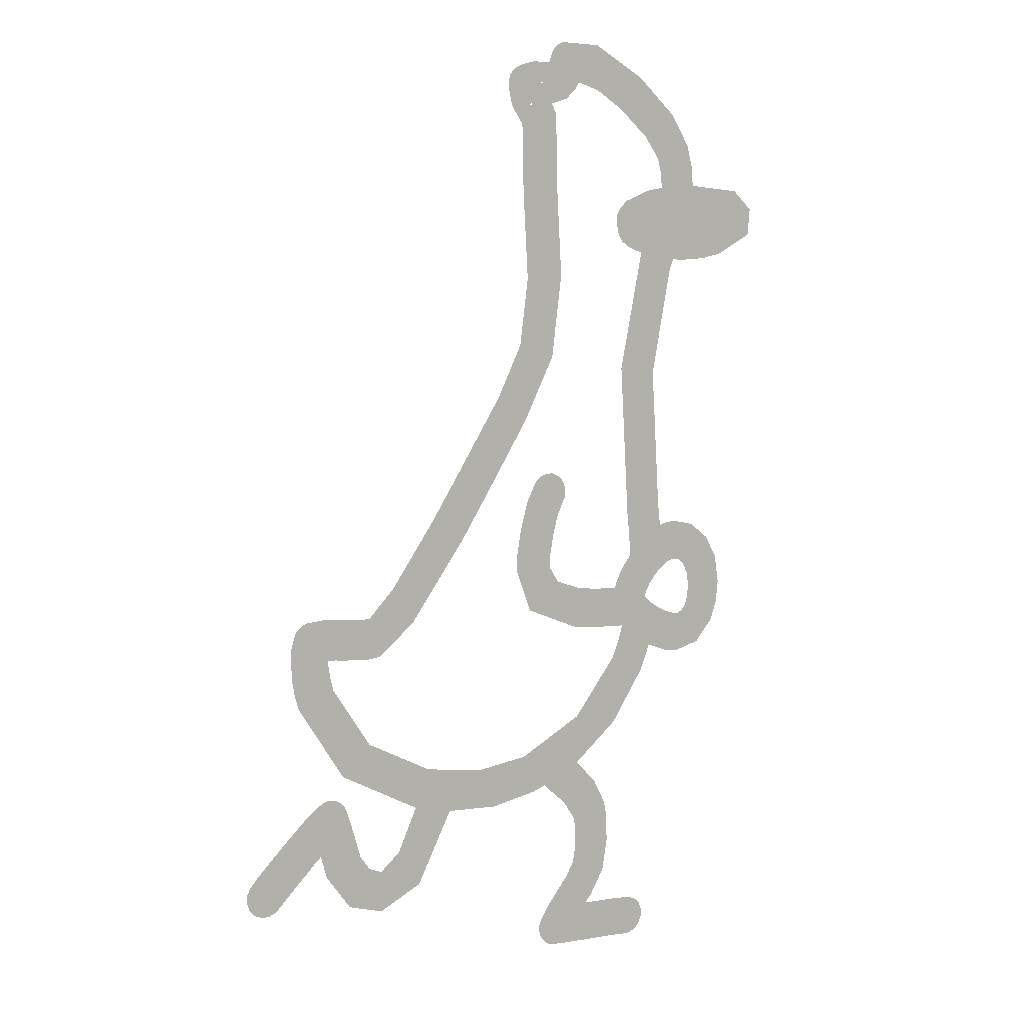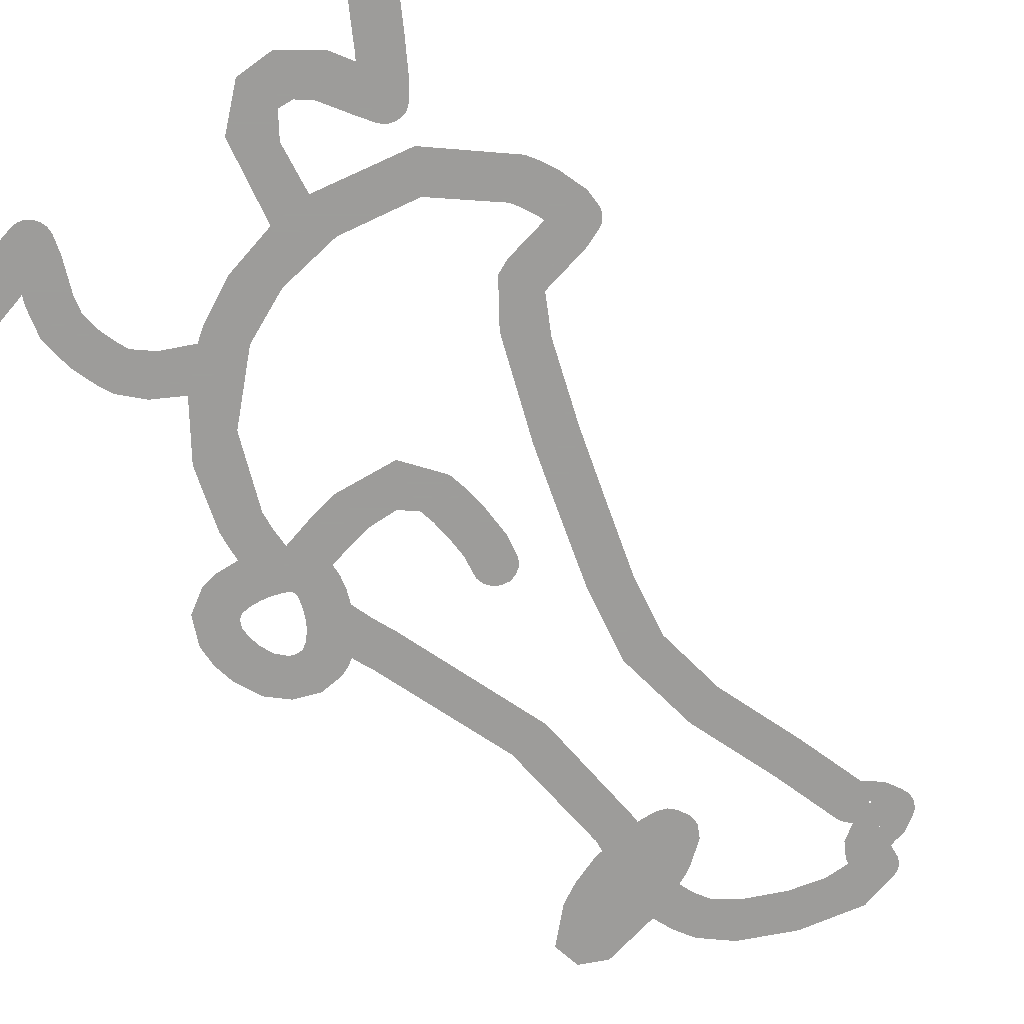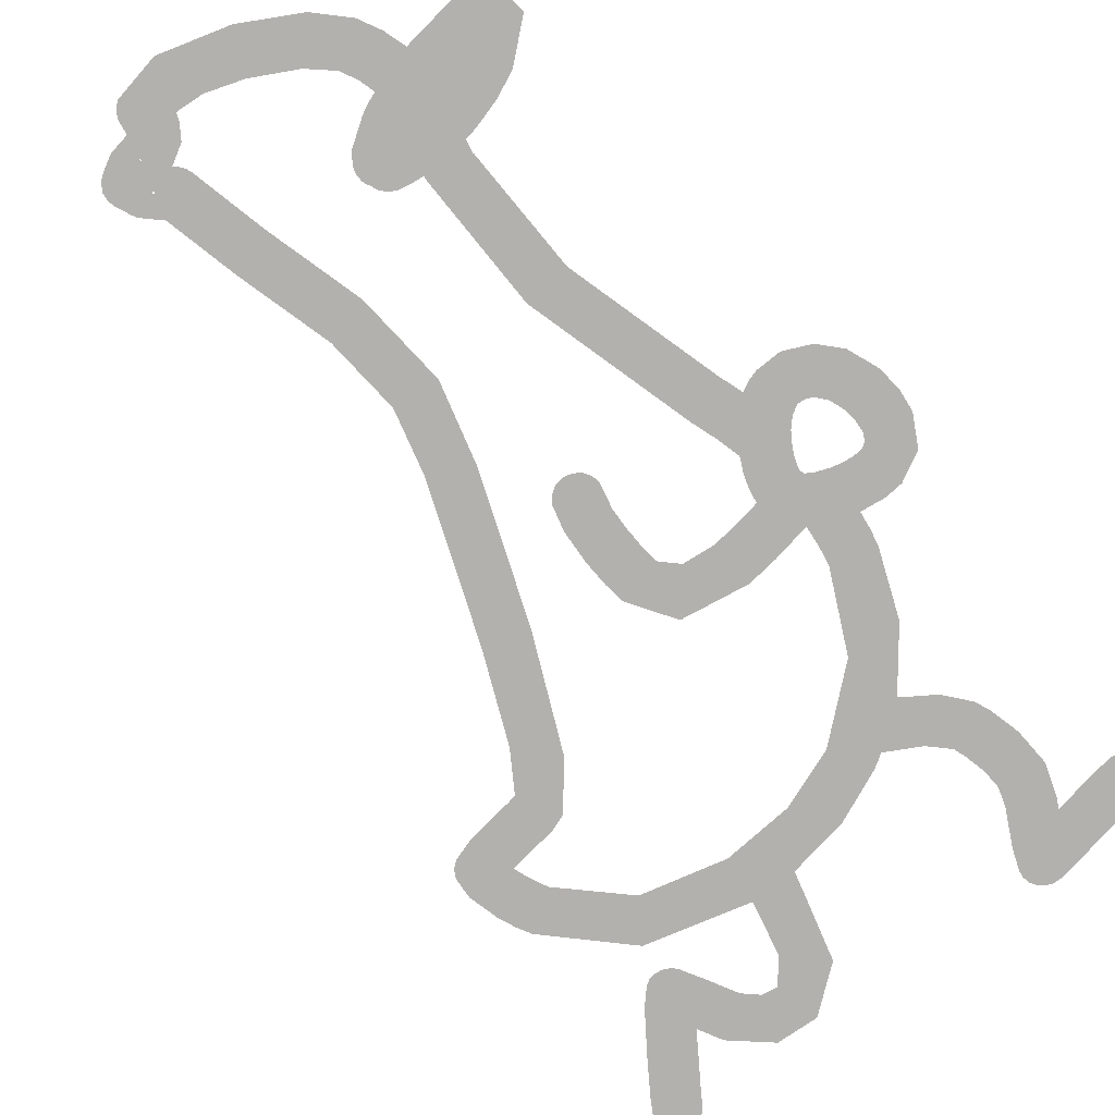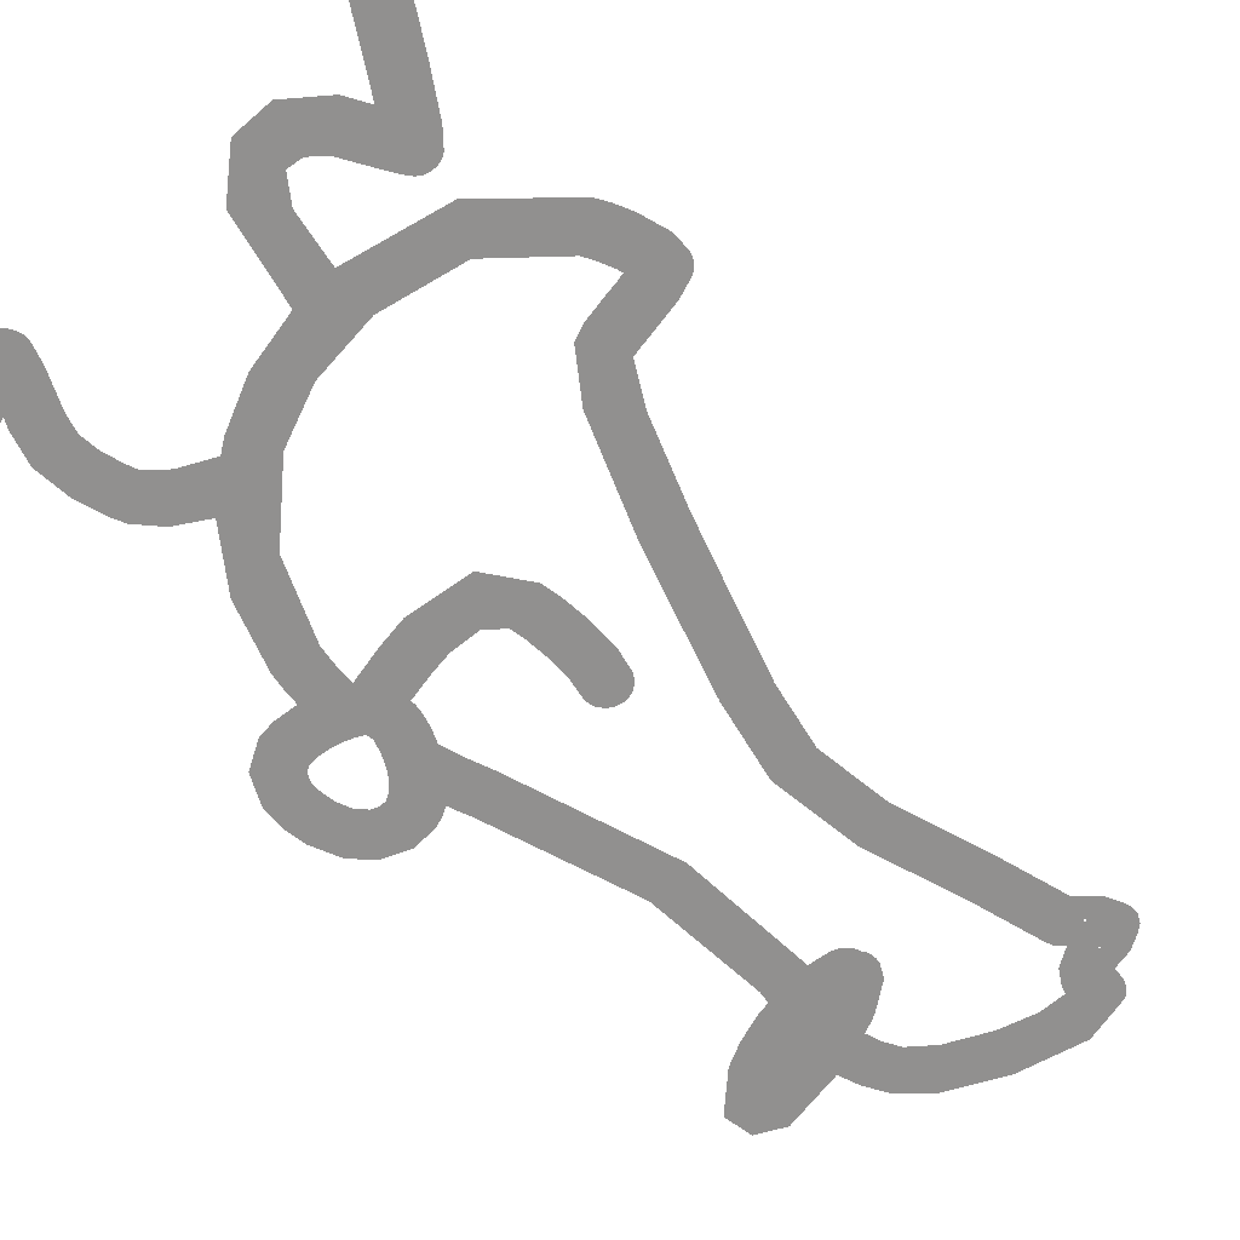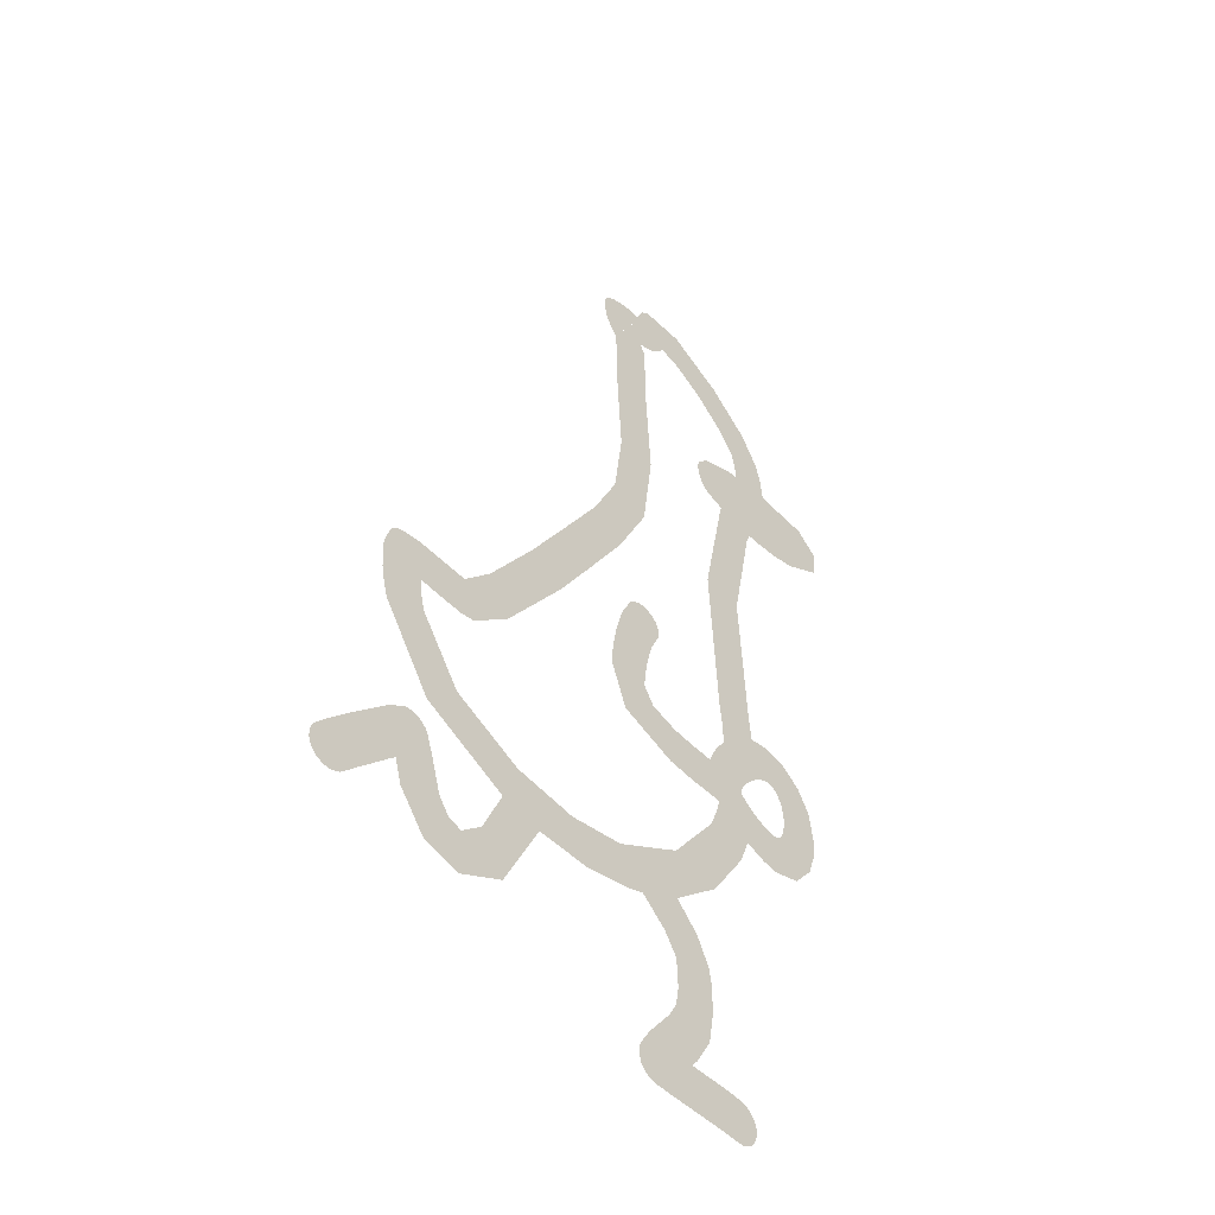
<metadata>
{"format":"obj","ext":"obj","renderer":"f3d","projection":"perspective","resolution":1024,"background":"white","views":[{"elev":7.7,"azim":147.3,"up":"+Y"},{"elev":-70.3,"azim":52.5,"up":"+Z"},{"elev":-79.2,"azim":-129.4,"up":"+Z"},{"elev":-65.7,"azim":57.9,"up":"+Z"},{"elev":-46.2,"azim":133.1,"up":"+Y"}]}
</metadata>
<code>
g SprintDoodle2_mesh
v 0.3693 -0.4239 0
v 0.3738 -0.4424 0
v 0.3736 -0.4328 0
v 0.3361 -0.4598 0
v 0.3705 -0.4516 0
v 0.3638 -0.4589 0
v 0.3549 -0.4631 0
v 0.3453 -0.4634 0
v 0.3287 -0.4529 0
v 0.3576 -0.4113 0
v 0.3184 -0.4426 0
v 0.3268 -0.3814 0
v 0.2923 -0.4174 0
v 0.2831 -0.4086 0
v 0.2748 -0.4009 0
v 0.2899 -0.3476 0
v 0.2387 -0.3494 0
v 0.2316 -0.3716 0
v 0.2203 -0.4099 0
v 0.2715 -0.4127 0
v 0.2678 -0.4259 0
v 0.2668 -0.4289 0
v 0.2081 -0.4272 0
v 0.2355 -0.4709 0
v 0.1918 -0.4339 0
v 0.1918 -0.4839 0
v 0.1377 -0.4584 0
v 0.1665 -0.4132 0
v 0.09275 -0.3714 0
v 0.1418 -0.3599 0
v 0.2462 -0.3389 0
v 0.2419 -0.3436 0
v 0.2712 -0.3349 0
v 0.252 -0.3353 0
v 0.2583 -0.3334 0
v 0.265 -0.3331 0
v 0.1237 -0.3134 0
v 0.2066 -0.2709 0
v 0.049 -0.3253 0
v 0.2433 -0.3063 0
v 0.2543 -0.1994 0
v 0.3018 -0.2159 0
v 0.2548 -0.1989 0
v 0.3066 -0.1996 0
v 0.02738 -0.3755 0
v 0.258 -0.1869 0
v -0.01825 -0.3169 0
v 0.3103 -0.1794 0
v -0.03225 -0.3649 0
v -0.03275 -0.3649 0
v -0.04108 -0.3621 0
v -0.04975 -0.3589 0
v 0.2608 -0.1724 0
v 0.2608 -0.1719 0
v 0.3103 -0.1784 0
v 0.3105 -0.1789 0
v 0.2615 -0.1663 0
v 0.2618 -0.1609 0
v 0.3116 -0.1459 0
v 0.3058 -0.1254 0
v -0.1002 -0.3354 0
v -0.1001 -0.2743 0
v 0.2888 -0.1124 0
v 0.3028 -0.1208 0
v 0.2988 -0.1169 0
v 0.294 -0.1141 0
v 0.2662 -0.1107 0
v 0.2518 -0.1614 0
v 0.2338 -0.1134 0
v 0.2398 -0.1629 0
v 0.2333 -0.1134 0
v 0.215 -0.1153 0
v 0.2079 -0.1656 0
v 0.2053 -0.1159 0
v 0.1903 -0.1634 0
v 0.2048 -0.1154 0
v 0.1445 -0.1264 0
v 0.1715 -0.08169 0
v 0.07125 -0.02744 0
v 0.1128 0.0005627 0
v 0.02875 0.03794 0
v 0.07013 0.06606 0
v 0.1133 6.226e-05 0
v -0.01875 0.1121 0
v 0.02175 0.1411 0
v -0.01975 0.1136 0
v -0.01925 0.1127 0
v 0.02025 0.1431 0
v 0.02113 0.1421 0
v -0.06012 0.1924 0
v -0.01237 0.2083 0
v -0.07325 0.2931 0
v -0.02325 0.2911 0
v -0.07325 0.2946 0
v -0.017 0.3976 0
v -0.06675 0.4043 0
v -0.01525 0.4791 0
v -0.06525 0.4866 0
v -0.06125 0.5006 0
v -0.06425 0.4941 0
v -0.02975 0.5031 0
v -0.05825 0.5051 0
v -0.04275 0.5301 0
v -0.02625 0.5021 0
v -0.001749 0.4991 0
v 0.0002502 0.5032 0
v 0.00125 0.5076 0
v -0.02825 0.5051 0
v 0.00425 0.5211 0
v -0.04475 0.5301 0
v -0.08063 0.5119 0
v -0.05425 0.5551 0
v -0.04425 0.5321 0
v -0.00475 0.5466 0
v 0.004875 0.5307 0
v 0.00175 0.5396 0
v -0.01325 0.5506 0
v -0.02775 0.5546 0
v -0.03225 0.5556 0
v -0.03675 0.5556 0
v -0.04762 0.5547 0
v -0.095 0.5264 0
v -0.09475 0.5256 0
v -0.09725 0.5299 0
v -0.09575 0.5271 0
v -0.09875 0.5326 0
v -0.05575 0.5589 0
v -0.05725 0.5626 0
v -0.06325 0.5736 0
v -0.0595 0.5686 0
v -0.07425 0.5806 0
v -0.06825 0.5778 0
v -0.1261 0.5791 0
v -0.1275 0.5238 0
v -0.1938 0.5416 0
v -0.1638 0.5016 0
v -0.1642 0.5011 0
v -0.2027 0.4678 0
v -0.2455 0.4958 0
v -0.2222 0.4411 0
v -0.2692 0.4581 0
v -0.2697 0.4576 0
v -0.2764 0.4319 0
v -0.2274 0.4219 0
v -0.2787 0.4066 0
v -0.2288 0.4036 0
v -0.2482 0.3126 0
v -0.2147 0.4017 0
v -0.2612 0.3116 0
v -0.2627 0.3116 0
v -0.2954 0.3134 0
v -0.2807 0.4066 0
v -0.3232 0.3191 0
v -0.2453 0.3058 0
v -0.2047 0.3991 0
v -0.3476 0.4006 0
v -0.3237 0.3191 0
v -0.371 0.3441 0
v -0.3732 0.3776 0
v -0.3738 0.3771 0
v -0.2042 0.3989 0
v -0.2422 0.2986 0
v -0.1977 0.3211 0
v -0.2037 0.3986 0
v -0.1855 0.3254 0
v -0.1726 0.3866 0
v -0.1737 0.3306 0
v -0.1967 0.3186 0
v -0.1972 0.3199 0
v -0.1963 0.3176 0
v -0.1964 0.3181 0
v -0.167 0.1739 0
v -0.217 0.1667 0
v -0.2427 0.2991 0
v -0.1782 -0.01494 0
v -0.2277 -0.007438 0
v -0.2295 -0.02084 0
v -0.1814 -0.04313 0
v -0.2307 -0.03394 0
v -0.1827 -0.07044 0
v -0.2327 -0.09094 0
v -0.2438 -0.0836 0
v -0.2283 -0.0949 0
v -0.2238 -0.09944 0
v -0.2154 -0.1094 0
v -0.2542 -0.08044 0
v -0.1718 -0.08433 0
v -0.2426 -0.03104 0
v -0.2542 -0.03044 0
v -0.282 -0.03631 0
v -0.262 -0.08256 0
v -0.3063 -0.05494 0
v -0.2092 -0.1194 0
v -0.2692 -0.08794 0
v -0.1638 -0.09894 0
v -0.1638 -0.09844 0
v -0.1611 -0.1048 0
v -0.2082 -0.1229 0
v -0.1592 -0.1114 0
v -0.2082 -0.1274 0
v -0.3229 -0.08231 0
v -0.3067 -0.05494 0
v -0.276 -0.1012 0
v -0.2692 -0.08844 0
v -0.3282 -0.1174 0
v -0.2782 -0.1174 0
v -0.277 -0.1318 0
v -0.3256 -0.1436 0
v -0.2732 -0.1449 0
v -0.3177 -0.1669 0
v -0.2727 -0.1454 0
v -0.2729 -0.1451 0
v -0.3177 -0.1674 0
v -0.2672 -0.1519 0
v -0.2935 -0.1954 0
v -0.2597 -0.1544 0
v -0.2597 -0.2044 0
v -0.2397 -0.2016 0
v -0.2486 -0.1522 0
v -0.2142 -0.1919 0
v -0.2342 -0.1464 0
v -0.2304 -0.1442 0
v -0.2338 -0.1459 0
v -0.2272 -0.1424 0
v -0.2166 -0.1352 0
v -0.1713 -0.1619 0
v -0.1643 -0.1833 0
v -0.1296 -0.1599 0
v -0.208 -0.2089 0
v -0.129 -0.1094 0
v -0.1557 -0.2039 0
v -0.09525 -0.1559 0
v -0.1032 -0.1064 0
v -0.07012 -0.09506 0
v -0.02712 -0.1279 0
v -0.2007 -0.2254 0
v -0.05675 -0.07494 0
v -0.006749 -0.07494 0
v -0.008375 -0.05231 0
v -0.05812 -0.05694 0
v -0.01325 -0.02444 0
v -0.06225 -0.03494 0
v -0.06225 -0.03444 0
v -0.0685 -0.01031 0
v -0.023 0.01094 0
v -0.07625 0.006063 0
v -0.03525 0.03506 0
v -0.04237 0.04181 0
v -0.05175 0.04506 0
v -0.07025 0.04056 0
v -0.06137 0.04494 0
v -0.08037 0.01494 0
v -0.08075 0.02456 0
v -0.07712 0.03381 0
v -0.1597 0.3531 0
v -0.1582 0.3572 0
v -0.1577 0.3616 0
v -0.1586 0.3683 0
v -0.1613 0.3746 0
v -0.1601 0.3491 0
v -0.1613 0.3451 0
v -0.1659 0.3367 0
v -0.1557 -0.2034 0
v -0.1581 -0.2886 0
v -0.05225 -0.3614 0
v -0.05094 -0.3603 0
v -0.0805 -0.3864 0
v -0.1281 -0.3647 0
v -0.09625 -0.4104 0
v -0.1432 -0.3939 0
v -0.09625 -0.4114 0
v -0.1437 -0.3944 0
v -0.09775 -0.4241 0
v -0.1471 -0.4136 0
v -0.1482 -0.4469 0
v -0.09825 -0.4469 0
v -0.09475 -0.4679 0
v -0.1416 -0.4863 0
v -0.08425 -0.4859 0
v -0.1217 -0.5189 0
v -0.1217 -0.5194 0
v -0.08375 -0.4864 0
v -0.1147 -0.5269 0
v -0.05725 -0.5188 0
v -0.088 -0.5756 0
v -0.1219 -0.5271 0
v -0.1292 -0.5274 0
v -0.06425 -0.5739 0
v -0.1586 -0.5789 0
v -0.1655 -0.5292 0
v -0.04475 -0.5379 0
v -0.1757 -0.5804 0
v -0.05637 -0.5718 0
v -0.04975 -0.5674 0
v -0.1852 -0.5314 0
v -0.04225 -0.5534 0
v -0.04212 -0.5456 0
v -0.04487 -0.5612 0
v -0.2047 -0.5609 0
v -0.1942 -0.5351 0
v -0.2049 -0.5509 0
v -0.2013 -0.5419 0
v -0.2011 -0.5699 0
v -0.1854 -0.5806 0
v -0.1942 -0.5769 0
g SprintDoodle2_mesh_0
f 3 2 1
f 2 4 1
f 4 2 5
f 6 4 5
f 4 6 7
f 4 7 8
f 4 9 1
f 9 10 1
f 11 10 9
f 12 10 11
f 12 11 13
f 14 12 13
f 15 12 14
f 15 16 12
f 16 15 17
f 18 17 15
f 19 18 15
f 19 15 20
f 19 20 21
f 19 21 22
f 19 22 23
f 22 24 23
f 25 23 24
f 25 24 26
f 27 25 26
f 27 28 25
f 29 28 27
f 30 28 29
f 16 17 31
f 31 17 32
f 16 31 33
f 33 31 34
f 34 35 33
f 35 36 33
f 29 37 30
f 38 30 37
f 39 37 29
f 30 38 40
f 38 41 40
f 41 42 40
f 41 43 42
f 44 42 43
f 45 39 29
f 46 44 43
f 47 39 45
f 48 44 46
f 49 47 45
f 50 49 45
f 51 47 49
f 52 47 51
f 53 48 46
f 54 53 46
f 48 53 55
f 48 55 56
f 57 55 53
f 58 55 57
f 59 55 58
f 60 59 58
f 61 47 52
f 61 62 47
f 63 60 58
f 64 60 63
f 65 64 63
f 63 66 65
f 58 67 63
f 67 58 68
f 67 68 69
f 69 68 70
f 70 71 69
f 71 70 72
f 70 73 72
f 72 73 74
f 73 75 74
f 75 76 74
f 77 76 75
f 77 78 76
f 78 77 79
f 80 78 79
f 81 80 79
f 81 82 80
f 82 83 80
f 82 81 84
f 85 82 84
f 85 84 86
f 86 84 87
f 85 86 88
f 88 89 85
f 90 88 86
f 91 88 90
f 92 91 90
f 93 91 92
f 94 93 92
f 94 95 93
f 94 96 95
f 97 95 96
f 98 97 96
f 97 98 99
f 99 98 100
f 97 99 101
f 99 102 101
f 102 103 101
f 101 104 97
f 104 105 97
f 104 106 105
f 107 106 104
f 107 104 108
f 103 108 101
f 109 107 108
f 109 108 103
f 102 110 103
f 110 102 111
f 112 110 111
f 113 110 112
f 114 109 103
f 115 109 114
f 115 114 116
f 117 114 103
f 103 118 117
f 113 118 103
f 119 118 113
f 120 119 113
f 121 120 113
f 121 113 112
f 112 111 122
f 122 111 123
f 112 122 124
f 124 122 125
f 126 112 124
f 127 112 126
f 128 127 126
f 128 126 129
f 130 128 129
f 129 126 131
f 132 129 131
f 133 131 126
f 134 133 126
f 135 133 134
f 135 134 136
f 135 136 137
f 135 137 138
f 135 138 139
f 139 138 140
f 139 140 141
f 139 141 142
f 141 140 143
f 140 144 143
f 145 143 144
f 145 144 146
f 145 146 147
f 146 148 147
f 145 147 149
f 149 150 145
f 145 150 151
f 151 152 145
f 153 152 151
f 154 147 148
f 148 155 154
f 156 152 153
f 156 153 157
f 156 157 158
f 159 156 158
f 160 159 158
f 155 161 154
f 161 162 154
f 163 162 161
f 164 163 161
f 164 165 163
f 166 165 164
f 166 167 165
f 168 162 163
f 169 168 163
f 170 162 168
f 171 170 168
f 170 172 162
f 162 172 173
f 174 162 173
f 175 173 172
f 173 175 176
f 177 176 175
f 177 175 178
f 179 177 178
f 179 178 180
f 180 181 179
f 179 181 182
f 181 180 183
f 183 180 184
f 184 180 185
f 179 182 186
f 185 180 187
f 186 188 179
f 186 189 188
f 190 189 186
f 190 186 191
f 190 191 192
f 187 193 185
f 192 191 194
f 187 195 193
f 187 196 195
f 193 195 197
f 197 198 193
f 197 199 198
f 200 198 199
f 194 201 192
f 201 202 192
f 203 201 194
f 194 204 203
f 203 205 201
f 206 205 203
f 206 207 205
f 205 207 208
f 207 209 208
f 208 209 210
f 210 209 211
f 209 212 211
f 211 213 210
f 214 213 211
f 213 214 215
f 214 216 215
f 216 217 215
f 217 216 218
f 216 219 218
f 219 220 218
f 219 221 220
f 222 220 221
f 223 222 221
f 222 224 220
f 224 225 220
f 225 226 220
f 200 226 225
f 200 199 226
f 220 226 227
f 226 199 228
f 220 227 229
f 199 230 228
f 229 227 231
f 230 232 228
f 230 233 232
f 233 234 232
f 232 234 235
f 229 231 236
f 234 237 235
f 237 238 235
f 239 238 237
f 239 237 240
f 241 239 240
f 241 240 242
f 242 243 241
f 244 241 243
f 245 241 244
f 246 245 244
f 247 245 246
f 248 247 246
f 249 248 246
f 250 249 246
f 251 249 250
f 250 246 252
f 250 252 253
f 254 250 253
f 257 256 255
f 258 257 255
f 259 258 255
f 255 166 259
f 255 260 166
f 166 260 167
f 167 260 261
f 261 262 167
f 62 231 263
f 264 231 62
f 236 231 264
f 264 62 61
f 52 265 61
f 52 266 265
f 61 265 267
f 268 61 267
f 268 267 269
f 270 268 269
f 270 269 271
f 271 272 270
f 271 273 272
f 272 273 274
f 274 273 275
f 275 273 276
f 276 277 275
f 275 277 278
f 277 279 278
f 278 279 280
f 278 280 281
f 279 282 280
f 280 282 283
f 283 282 284
f 284 285 283
f 286 283 285
f 287 286 285
f 288 285 284
f 285 289 287
f 290 287 289
f 291 288 284
f 290 289 292
f 293 288 291
f 294 293 291
f 290 292 295
f 296 294 291
f 291 297 296
f 294 296 298
f 295 292 299
f 299 300 295
f 300 299 301
f 302 300 301
f 292 303 299
f 303 292 304
f 303 304 305

</code>
